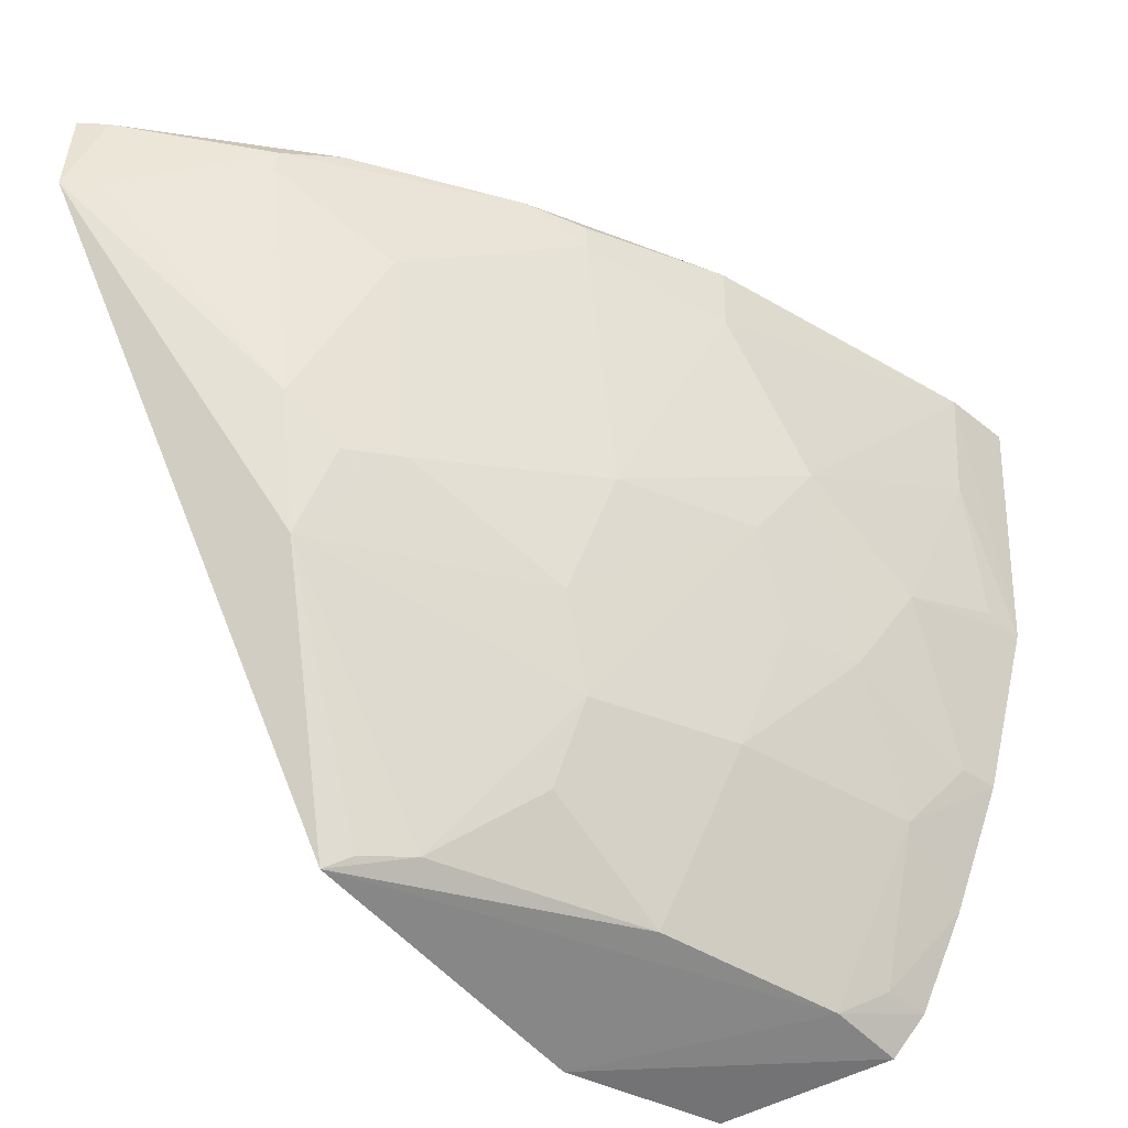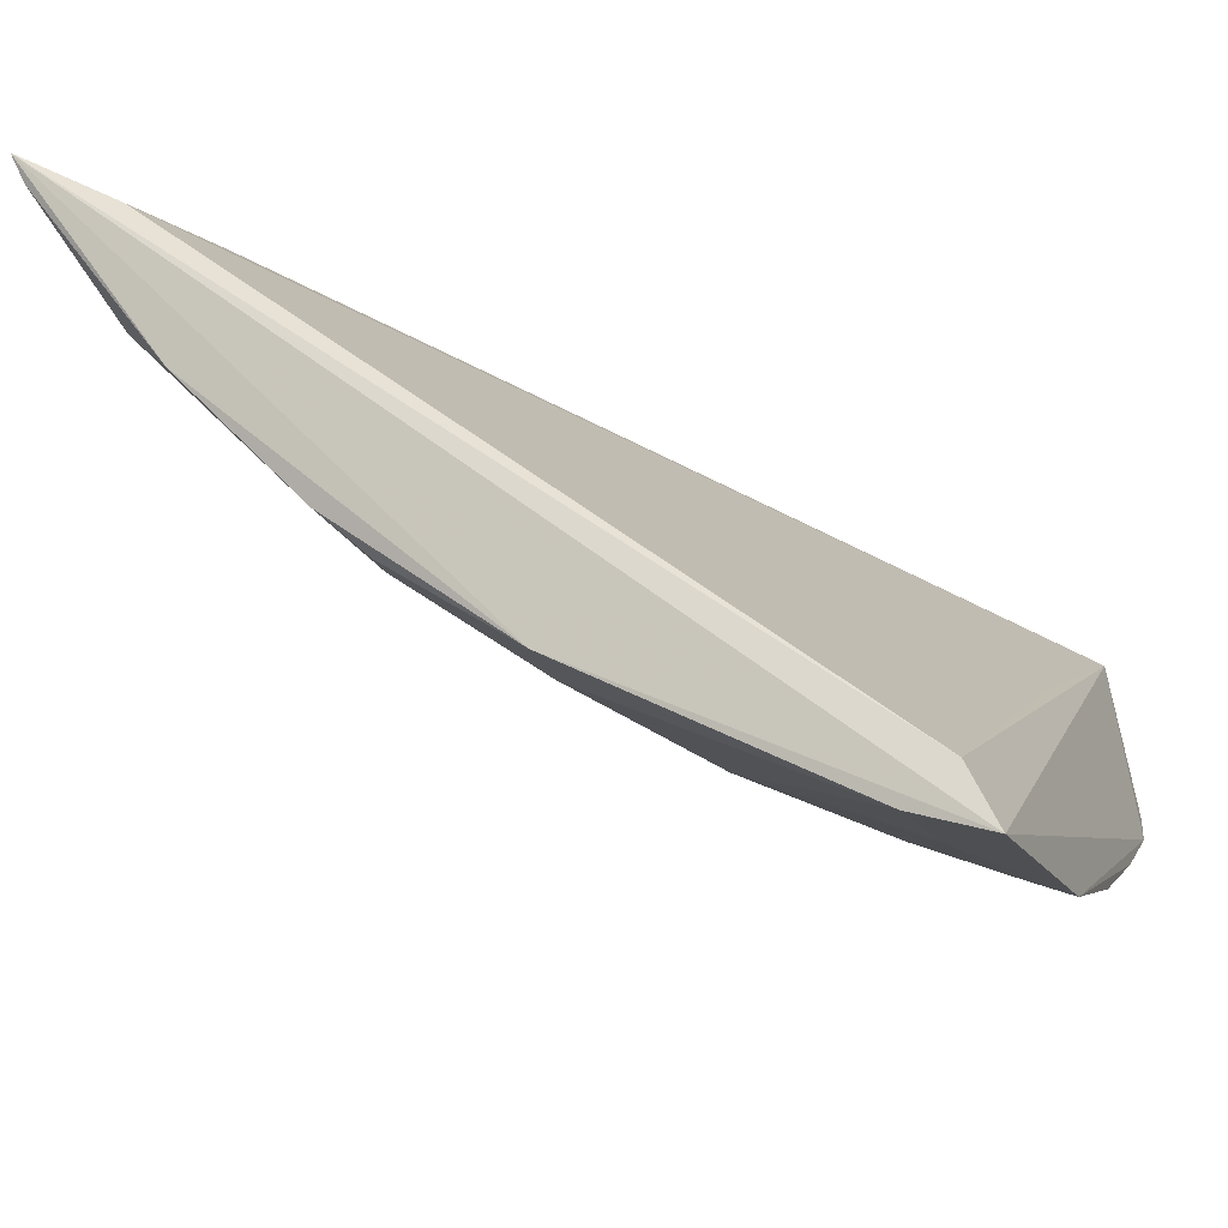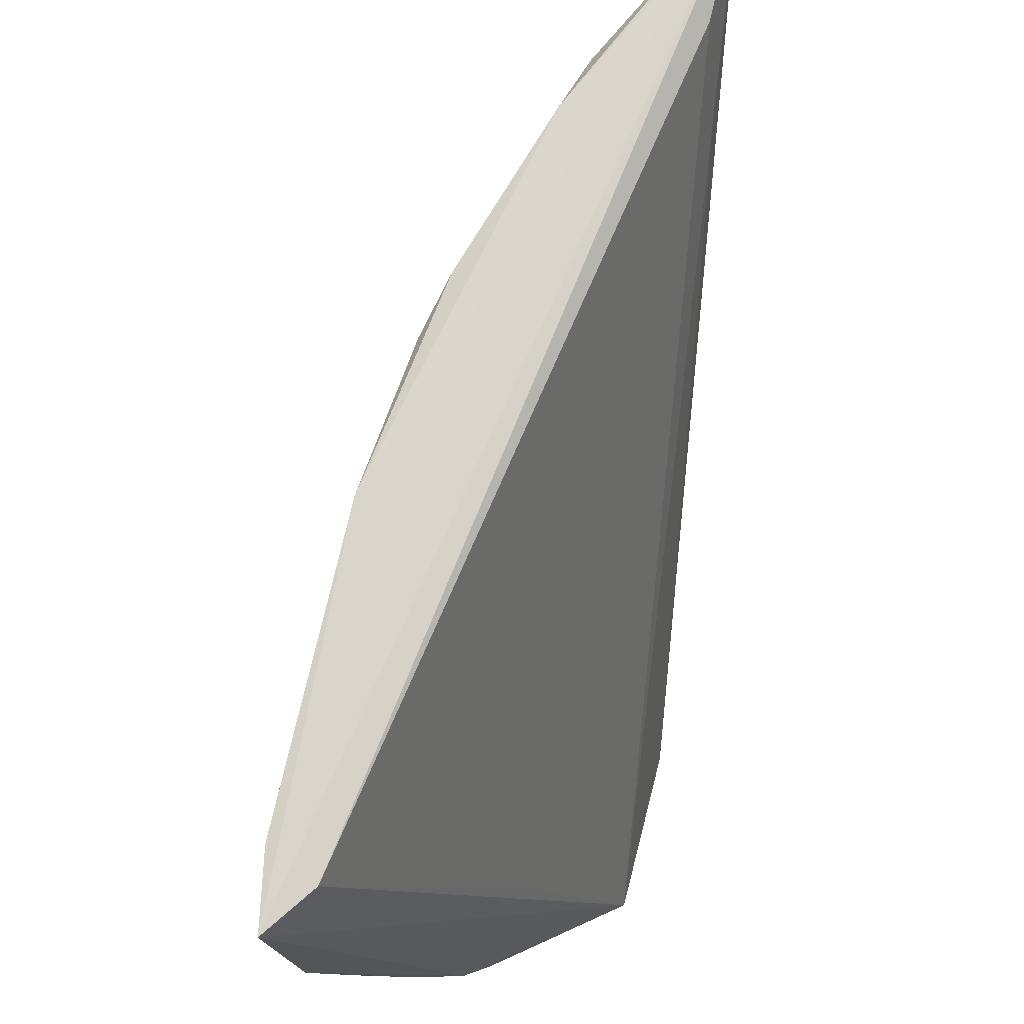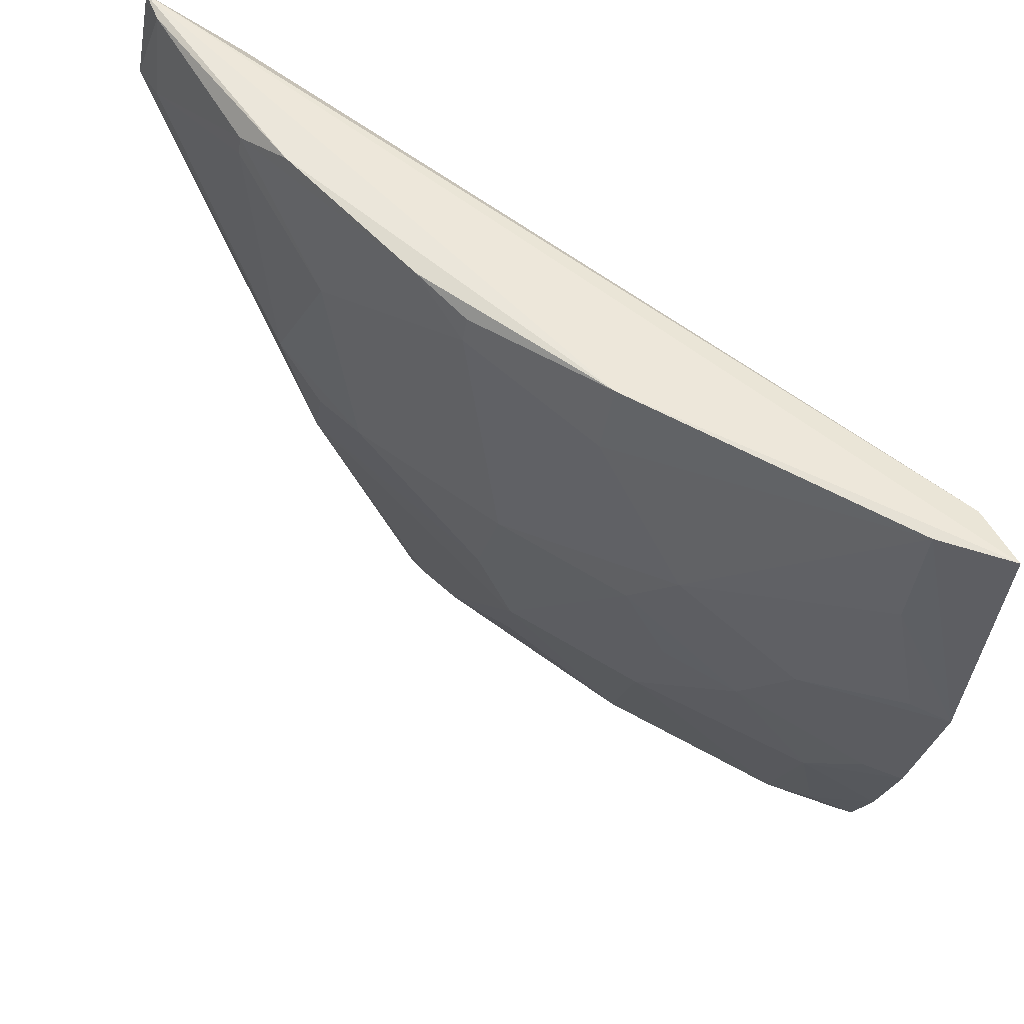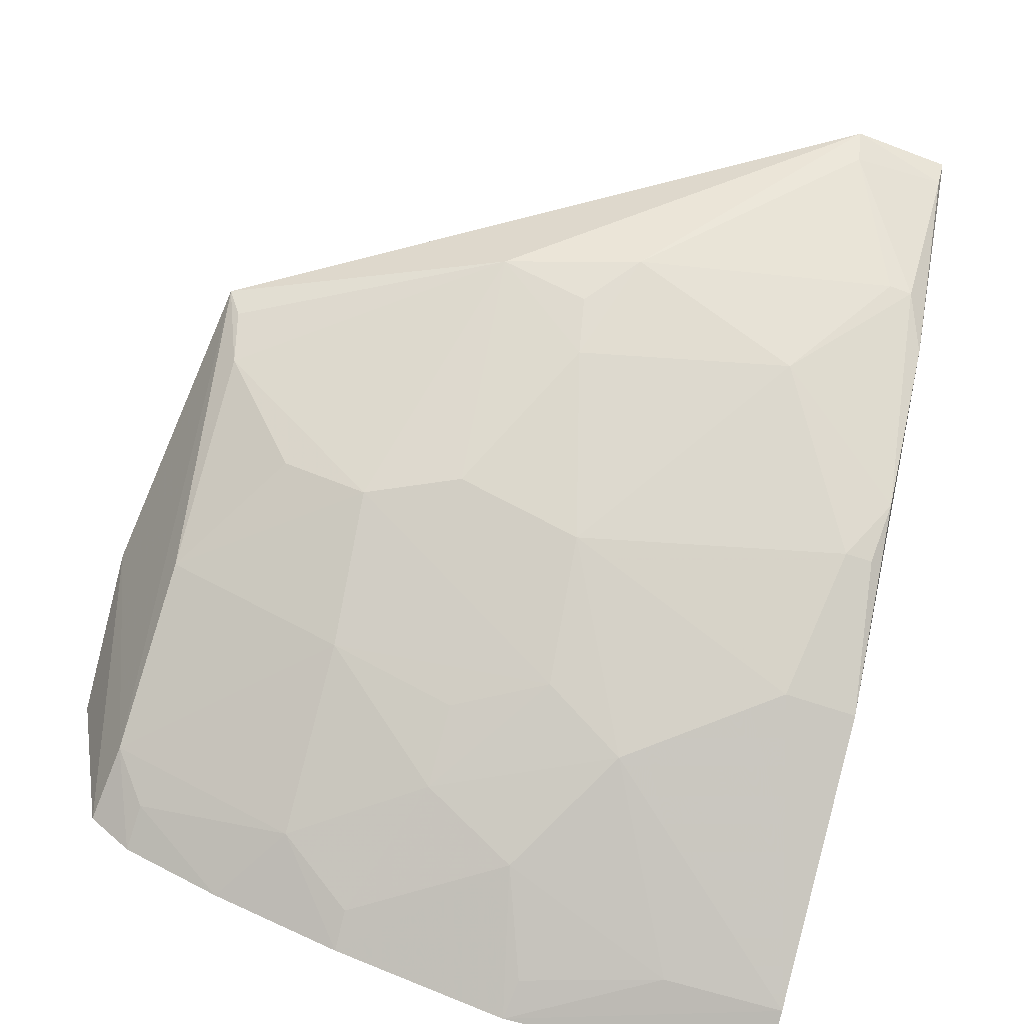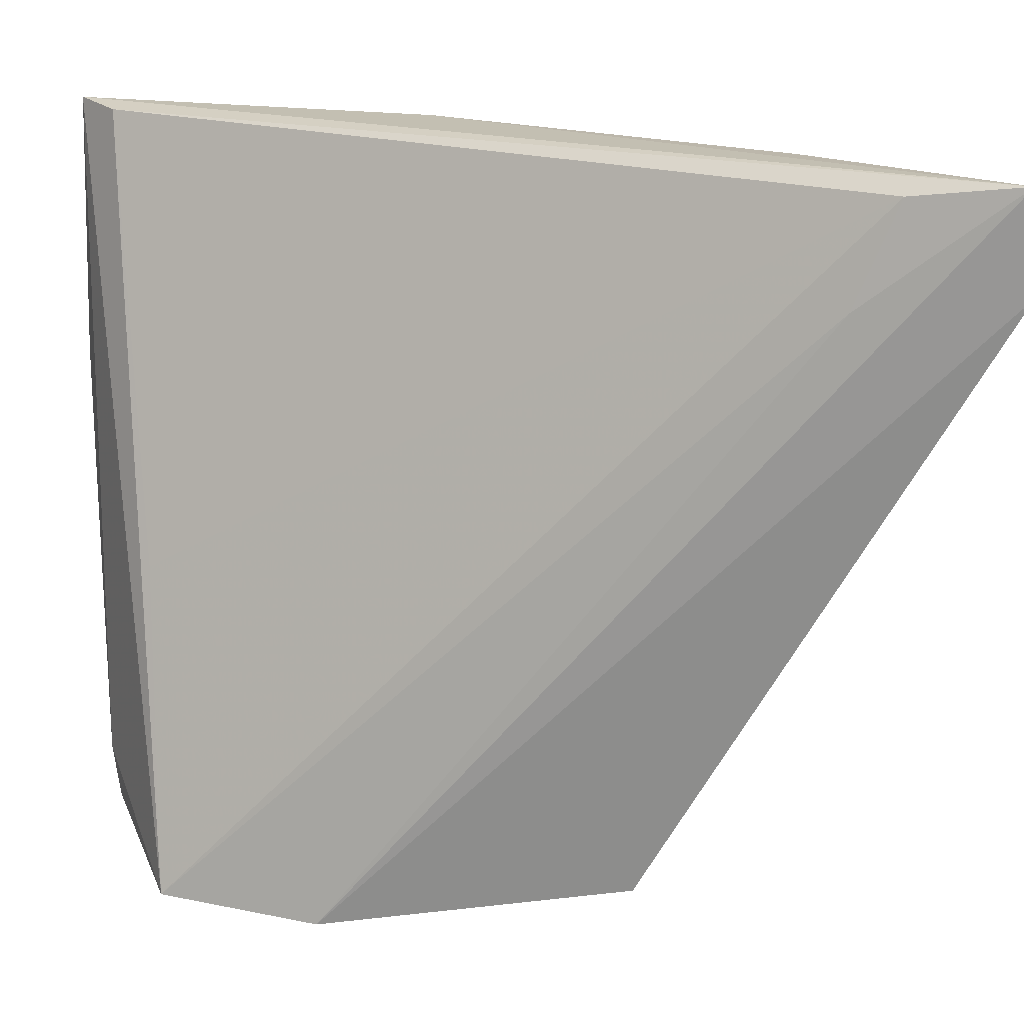
<metadata>
{"format":"obj","ext":"obj","renderer":"f3d","projection":"perspective","resolution":1024,"background":"white","views":[{"elev":-43.2,"azim":-62.6,"up":"+Z"},{"elev":-18.6,"azim":17.5,"up":"+Y"},{"elev":74.4,"azim":75.2,"up":"+Z"},{"elev":-37.9,"azim":-5.7,"up":"+Y"},{"elev":-65.0,"azim":-106.1,"up":"+Y"},{"elev":19.6,"azim":168.9,"up":"+Z"}]}
</metadata>
<code>
v -0.01832 -0.05164 0.06009
v -0.01724 -0.05379 0.06024
v -0.01816 -0.04056 0.0316
v -0.0355 -0.03477 0.03301
v -0.04739 -0.02971 0.06043
v -0.01682 -0.04958 0.0384
v -0.03521 -0.04421 0.05849
v -0.04364 -0.03172 0.05983
v -0.02382 -0.03738 0.0314
v -0.01677 -0.04786 0.03467
v -0.04176 -0.03605 0.04854
v -0.03021 -0.04754 0.06018
v -0.03172 -0.04236 0.04005
v -0.01855 -0.04493 0.0435
v -0.04192 -0.03176 0.05588
v -0.04771 -0.02973 0.05665
v -0.01691 -0.05321 0.04998
v -0.01701 -0.04668 0.03305
v -0.04173 -0.03761 0.06018
v -0.02681 -0.04913 0.0517
v -0.02667 -0.04573 0.04038
v -0.04015 -0.0357 0.04335
v -0.033 -0.04422 0.04829
v -0.01998 -0.0459 0.03339
v -0.03697 -0.04255 0.05995
v -0.04346 -0.03597 0.05945
v -0.03038 -0.04758 0.05732
v -0.02 -0.05292 0.06013
v -0.01843 -0.0509 0.04325
v -0.035 -0.03574 0.03354
v -0.04022 -0.03912 0.05505
v -0.03843 -0.03902 0.0469
v -0.02824 -0.04745 0.04857
v -0.02665 -0.04241 0.03368
v -0.01848 -0.04726 0.03475
v -0.03516 -0.04419 0.05956
v -0.04689 -0.0308 0.06026
v -0.04695 -0.03097 0.05669
v -0.01992 -0.05261 0.05547
v -0.01695 -0.05149 0.0433
v -0.02214 -0.05089 0.04874
v -0.0336 -0.03732 0.03387
v -0.0435 -0.03585 0.05856
v -0.03337 -0.04243 0.04355
v -0.04004 -0.03731 0.04666
v -0.02004 -0.04917 0.04038
v -0.02357 -0.04912 0.0451
v -0.01839 -0.05267 0.05018
v -0.03143 -0.04092 0.03686
v -0.02633 -0.04752 0.04516
f 1 2 3
f 5 2 1
f 8 5 1
f 10 3 2
f 12 2 5
f 14 8 1
f 14 1 3
f 14 3 8
f 15 8 3
f 15 5 8
f 15 9 5
f 15 3 9
f 16 9 4
f 16 5 9
f 17 10 2
f 17 6 10
f 18 9 3
f 18 3 10
f 19 12 5
f 22 16 4
f 22 11 16
f 24 4 9
f 24 9 18
f 24 18 10
f 25 12 19
f 26 25 19
f 27 12 7
f 27 23 20
f 27 7 23
f 28 17 2
f 28 27 20
f 28 2 12
f 28 12 27
f 30 22 4
f 31 23 7
f 31 7 25
f 31 25 26
f 32 31 11
f 32 23 31
f 33 20 23
f 33 13 21
f 34 24 21
f 34 21 13
f 34 4 24
f 35 24 10
f 35 10 6
f 36 25 7
f 36 7 12
f 36 12 25
f 37 26 19
f 37 19 5
f 37 5 16
f 38 16 11
f 38 37 16
f 38 26 37
f 39 28 20
f 39 17 28
f 40 6 17
f 41 39 20
f 41 40 17
f 41 29 40
f 42 13 22
f 42 22 30
f 42 30 4
f 42 4 34
f 43 31 26
f 43 11 31
f 43 38 11
f 43 26 38
f 44 32 22
f 44 22 13
f 44 23 32
f 44 33 23
f 44 13 33
f 45 32 11
f 45 11 22
f 45 22 32
f 46 21 24
f 46 24 35
f 46 35 6
f 46 40 29
f 46 6 40
f 47 41 20
f 47 20 33
f 47 21 46
f 47 46 29
f 47 29 41
f 48 41 17
f 48 17 39
f 48 39 41
f 49 42 34
f 49 34 13
f 49 13 42
f 50 47 33
f 50 33 21
f 50 21 47

</code>
